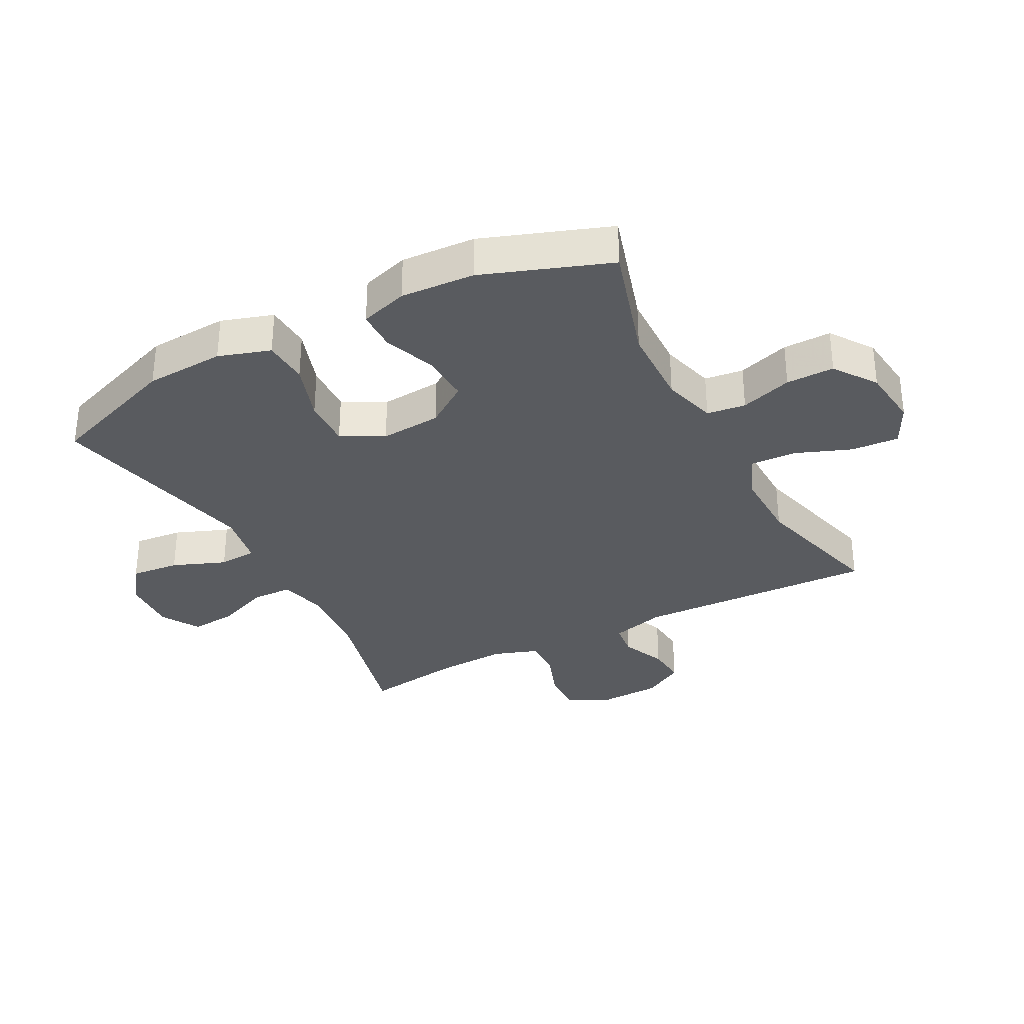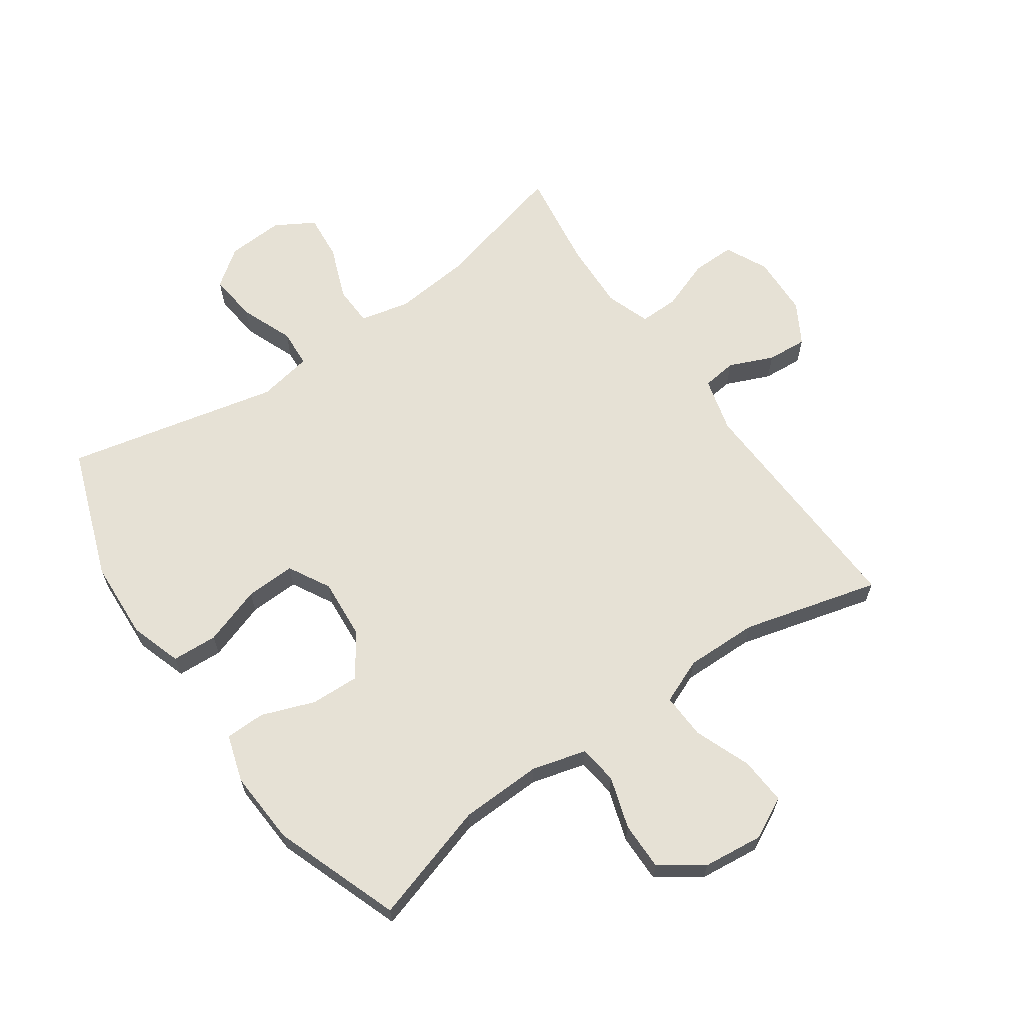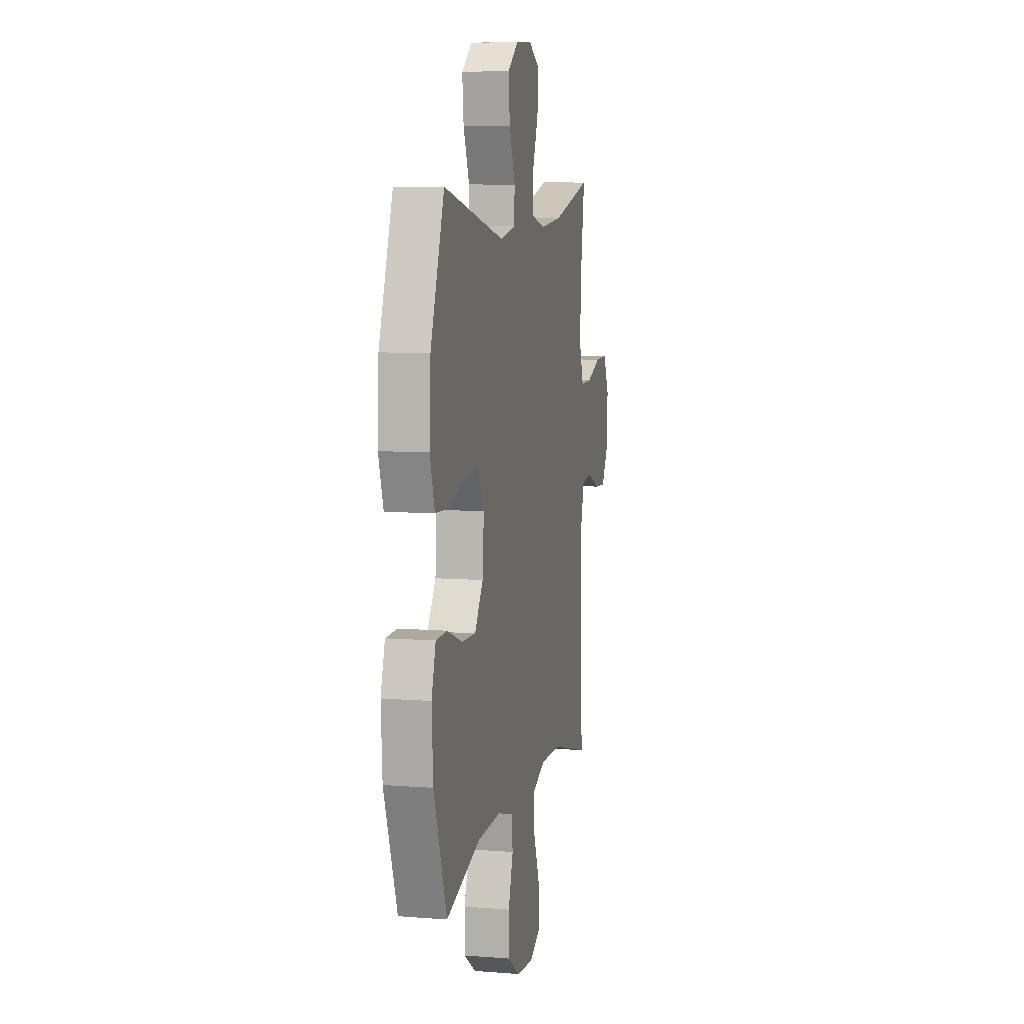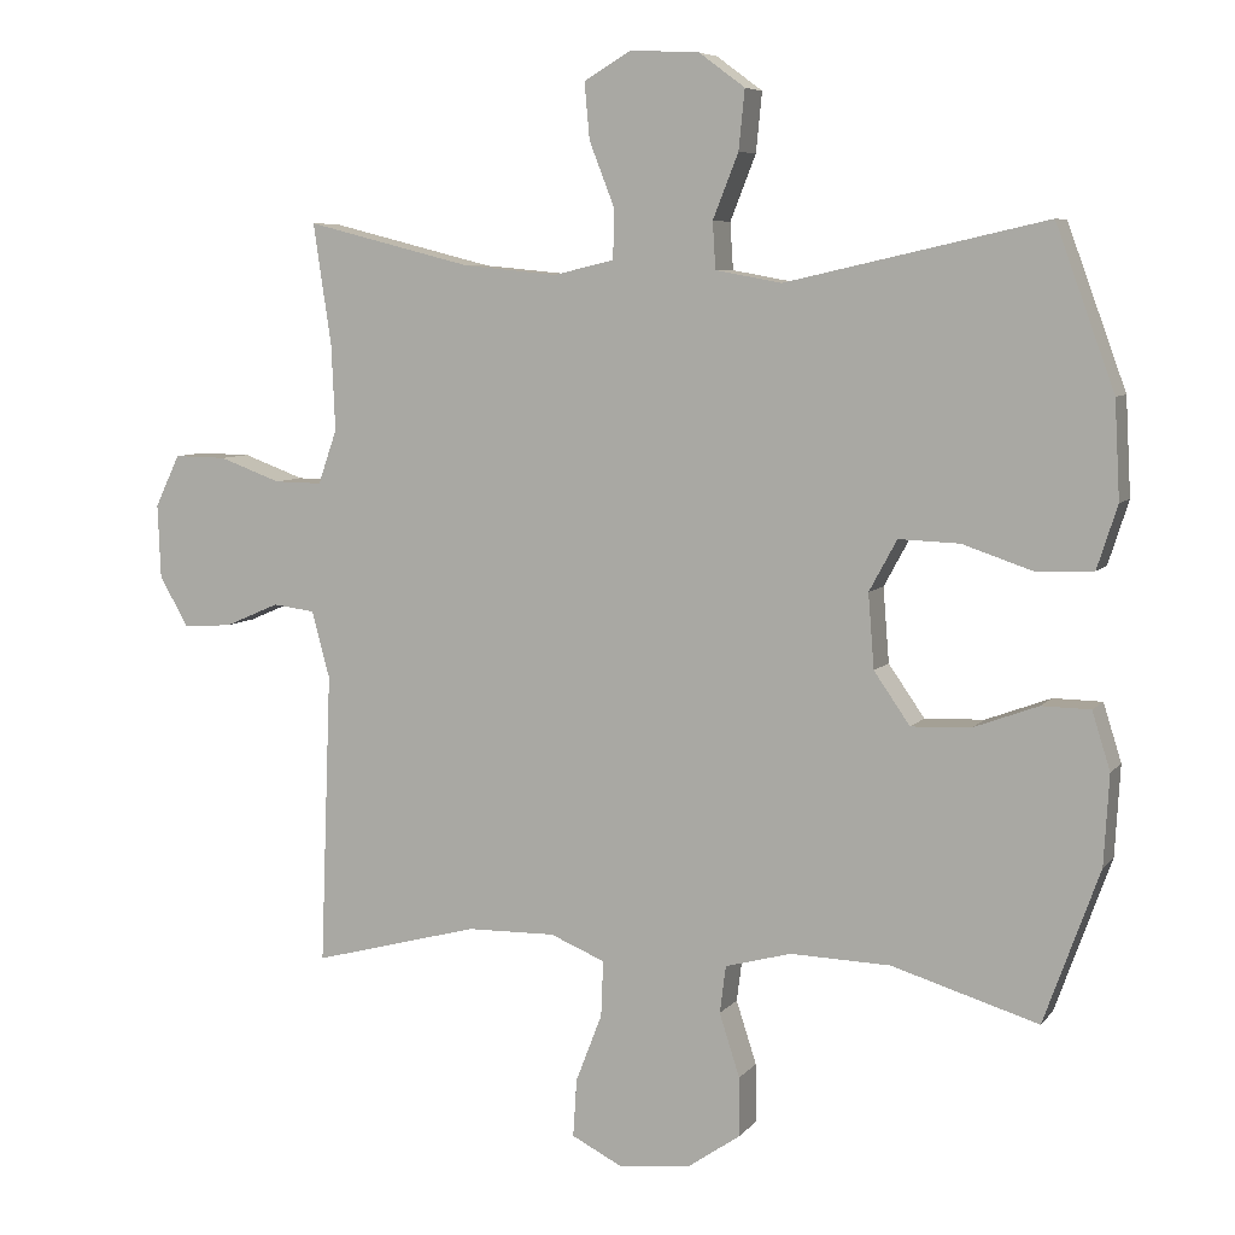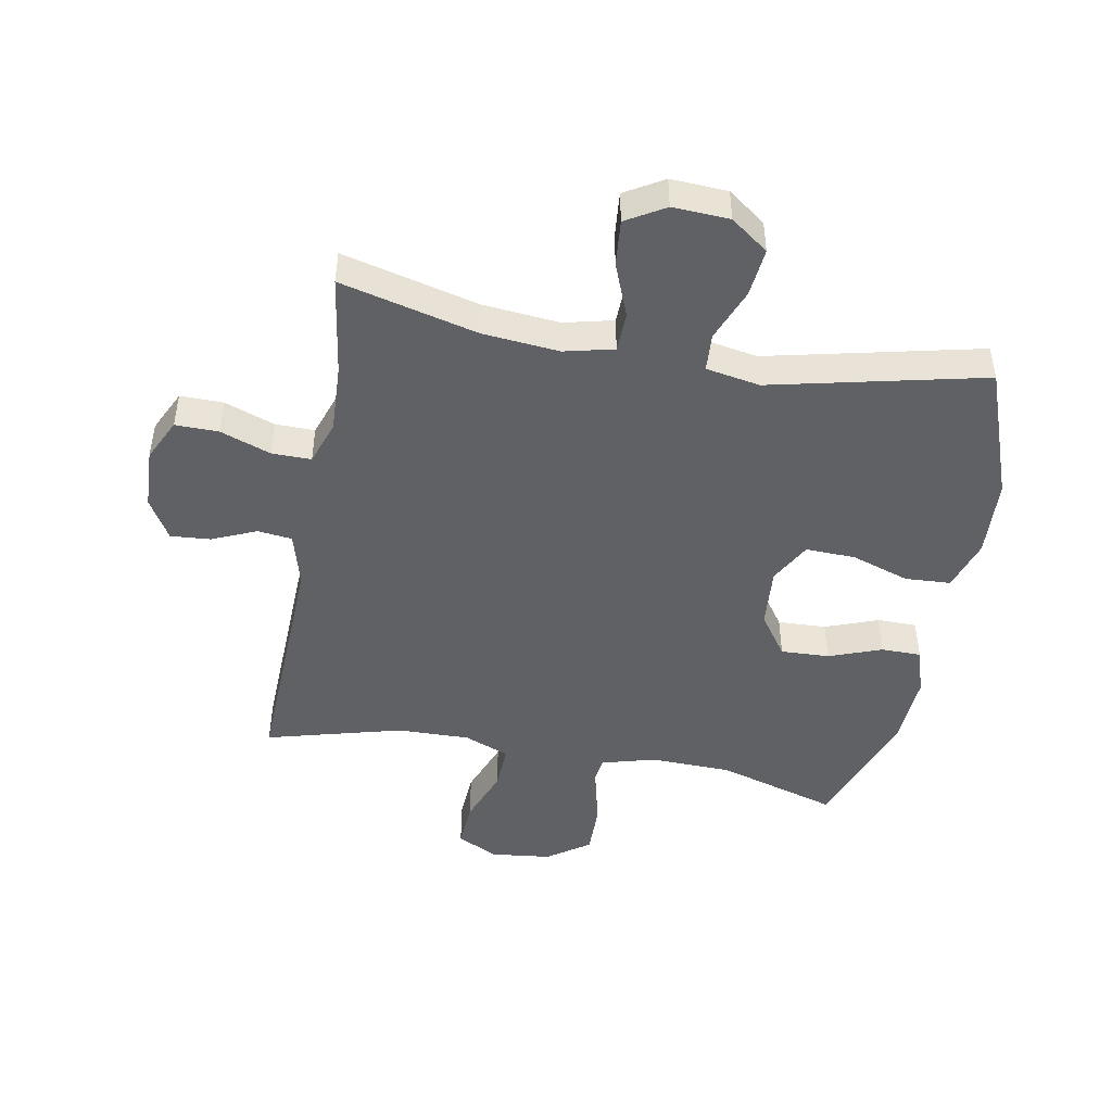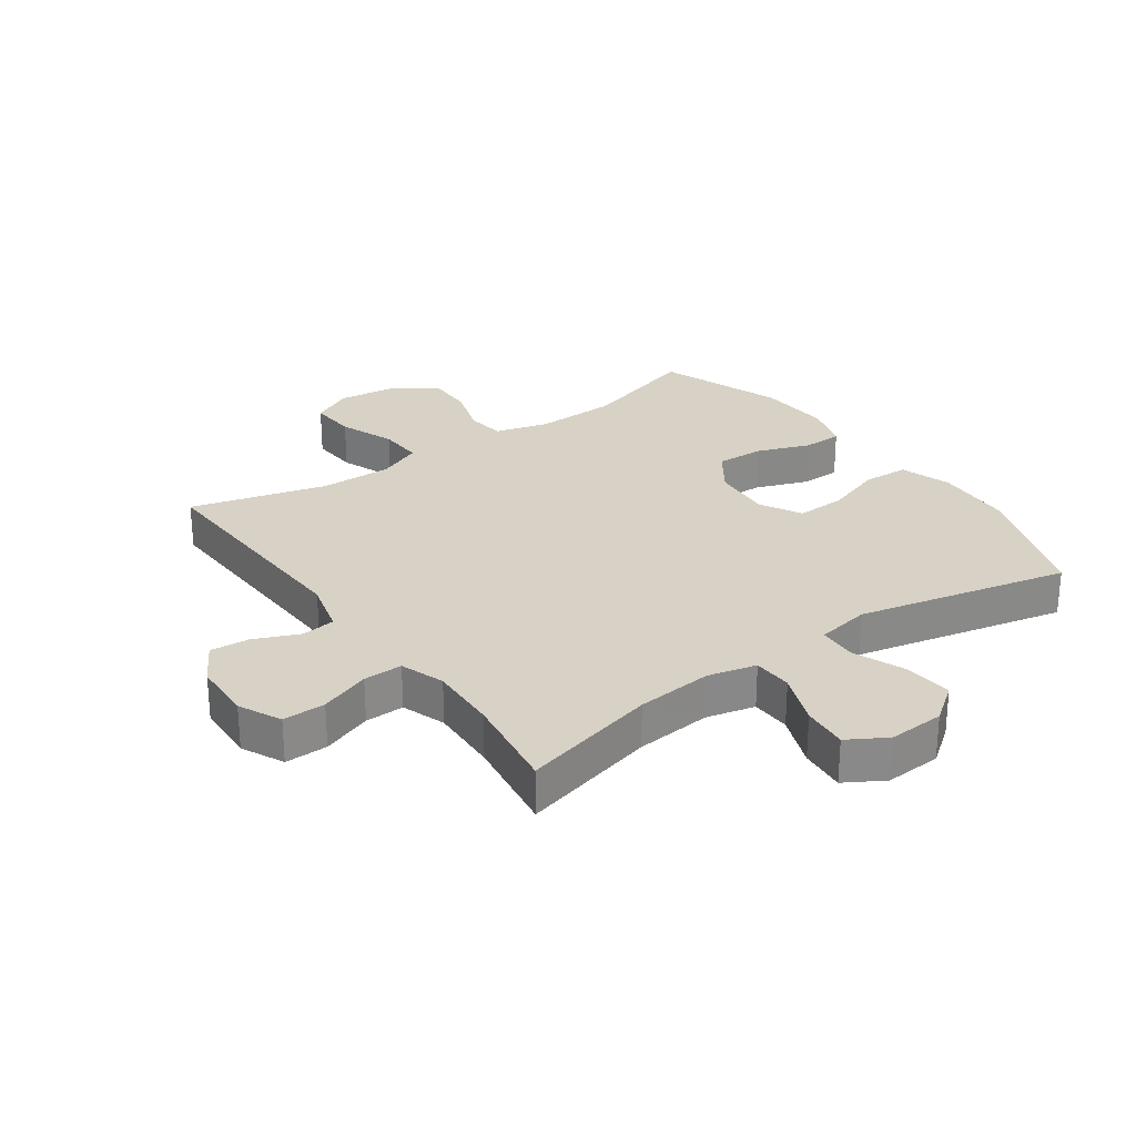
<metadata>
{"format":"obj","ext":"obj","renderer":"f3d","projection":"perspective","resolution":1024,"background":"white","views":[{"elev":-32.6,"azim":117.8,"up":"+Y"},{"elev":64.4,"azim":145.0,"up":"+Y"},{"elev":8.1,"azim":102.3,"up":"+Z"},{"elev":6.8,"azim":20.8,"up":"+Z"},{"elev":-46.6,"azim":-10.3,"up":"+Y"},{"elev":27.3,"azim":-35.4,"up":"+Y"}]}
</metadata>
<code>
v -0.5 0.07 0.5
v -0.278 0.07 0.444
v -0.153 0.07 0.432
v -0.073 0.07 0.451
v -0.071 0.07 0.516
v -0.105 0.07 0.603
v -0.112 0.07 0.678
v -0.049 0.07 0.715
v 0.043 0.07 0.71
v 0.104 0.07 0.665
v 0.096 0.07 0.586
v 0.062 0.07 0.5
v 0.066 0.07 0.438
v 0.154 0.07 0.422
v 0.5 0.07 0.5
v 0.578 0.07 0.286
v 0.585 0.07 0.157
v 0.558 0.07 0.073
v 0.484 0.07 0.069
v 0.389 0.07 0.101
v 0.308 0.07 0.104
v 0.271 0.07 0.036
v 0.279 0.07 -0.063
v 0.327 0.07 -0.132
v 0.406 0.07 -0.129
v 0.492 0.07 -0.097
v 0.557 0.07 -0.098
v 0.581 0.07 -0.175
v 0.574 0.07 -0.295
v 0.5 0.07 -0.5
v 0.305 0.07 -0.441
v 0.172 0.07 -0.437
v 0.084 0.07 -0.461
v 0.076 0.07 -0.524
v 0.103 0.07 -0.608
v 0.104 0.07 -0.686
v 0.035 0.07 -0.734
v -0.063 0.07 -0.745
v -0.13 0.07 -0.711
v -0.125 0.07 -0.634
v -0.09 0.07 -0.543
v -0.087 0.07 -0.469
v -0.16 0.07 -0.439
v -0.278 0.07 -0.441
v -0.5 0.07 -0.5
v -0.485 0.07 -0.11
v -0.509 0.07 -0.021
v -0.565 0.07 -0.014
v -0.637 0.07 -0.045
v -0.702 0.07 -0.05
v -0.741 0.07 0.017
v -0.745 0.07 0.116
v -0.712 0.07 0.185
v -0.642 0.07 0.184
v -0.56 0.07 0.154
v -0.496 0.07 0.153
v -0.471 0.07 0.225
v -0.476 0.07 0.338
v -0.5 0 0.5
v -0.278 0 0.444
v -0.153 0 0.432
v -0.073 0 0.451
v -0.071 0 0.516
v -0.105 0 0.603
v -0.112 0 0.678
v -0.049 0 0.715
v 0.043 0 0.71
v 0.104 0 0.665
v 0.096 0 0.586
v 0.062 0 0.5
v 0.066 0 0.438
v 0.154 0 0.422
v 0.5 0 0.5
v 0.578 0 0.286
v 0.585 0 0.157
v 0.558 0 0.073
v 0.484 0 0.069
v 0.389 0 0.101
v 0.308 0 0.104
v 0.271 0 0.036
v 0.279 0 -0.063
v 0.327 0 -0.132
v 0.406 0 -0.129
v 0.492 0 -0.097
v 0.557 0 -0.098
v 0.581 0 -0.175
v 0.574 0 -0.295
v 0.5 0 -0.5
v 0.305 0 -0.441
v 0.172 0 -0.437
v 0.084 0 -0.461
v 0.076 0 -0.524
v 0.103 0 -0.608
v 0.104 0 -0.686
v 0.035 0 -0.734
v -0.063 0 -0.745
v -0.13 0 -0.711
v -0.125 0 -0.634
v -0.09 0 -0.543
v -0.087 0 -0.469
v -0.16 0 -0.439
v -0.278 0 -0.441
v -0.5 0 -0.5
v -0.485 0 -0.11
v -0.509 0 -0.021
v -0.565 0 -0.014
v -0.637 0 -0.045
v -0.702 0 -0.05
v -0.741 0 0.017
v -0.745 0 0.116
v -0.712 0 0.185
v -0.642 0 0.184
v -0.56 0 0.154
v -0.496 0 0.153
v -0.471 0 0.225
v -0.476 0 0.338
f 52 53 54 55
f 52 55 56
f 51 52 56
f 48 49 50 51
f 47 48 51 56
f 46 47 56 57
f 44 45 46 57
f 38 39 40 41
f 38 41 42
f 37 38 42
f 34 35 36 37
f 33 34 37 42
f 32 33 42 43
f 28 29 30 31
f 28 31 32
f 25 26 27 28
f 24 25 28 32
f 23 24 32 43
f 17 18 19 20
f 17 20 21
f 14 15 16 17
f 13 14 17 21
f 9 10 11 12
f 9 12 13
f 8 9 13
f 5 6 7 8
f 4 5 8 13
f 3 4 13 21
f 58 1 2
f 22 23 43 44
f 22 44 57 58
f 21 22 58
f 2 3 21 58
f 113 112 111 110
f 114 113 110
f 114 110 109
f 109 108 107 106
f 114 109 106 105
f 115 114 105 104
f 115 104 103 102
f 99 98 97 96
f 100 99 96
f 100 96 95
f 95 94 93 92
f 100 95 92 91
f 101 100 91 90
f 89 88 87 86
f 90 89 86
f 86 85 84 83
f 90 86 83 82
f 101 90 82 81
f 78 77 76 75
f 79 78 75
f 75 74 73 72
f 79 75 72 71
f 70 69 68 67
f 71 70 67
f 71 67 66
f 66 65 64 63
f 71 66 63 62
f 79 71 62 61
f 60 59 116
f 102 101 81 80
f 116 115 102 80
f 116 80 79
f 116 79 61 60
f 1 59 60 2
f 2 60 61 3
f 3 61 62 4
f 4 62 63 5
f 5 63 64 6
f 6 64 65 7
f 7 65 66 8
f 8 66 67 9
f 9 67 68 10
f 10 68 69 11
f 11 69 70 12
f 12 70 71 13
f 13 71 72 14
f 14 72 73 15
f 15 73 74 16
f 16 74 75 17
f 17 75 76 18
f 18 76 77 19
f 19 77 78 20
f 20 78 79 21
f 21 79 80 22
f 22 80 81 23
f 23 81 82 24
f 24 82 83 25
f 25 83 84 26
f 26 84 85 27
f 27 85 86 28
f 28 86 87 29
f 29 87 88 30
f 30 88 89 31
f 31 89 90 32
f 32 90 91 33
f 33 91 92 34
f 34 92 93 35
f 35 93 94 36
f 36 94 95 37
f 37 95 96 38
f 38 96 97 39
f 39 97 98 40
f 40 98 99 41
f 41 99 100 42
f 42 100 101 43
f 43 101 102 44
f 44 102 103 45
f 45 103 104 46
f 46 104 105 47
f 47 105 106 48
f 48 106 107 49
f 49 107 108 50
f 50 108 109 51
f 51 109 110 52
f 52 110 111 53
f 53 111 112 54
f 54 112 113 55
f 55 113 114 56
f 56 114 115 57
f 57 115 116 58
f 58 116 59 1

</code>
